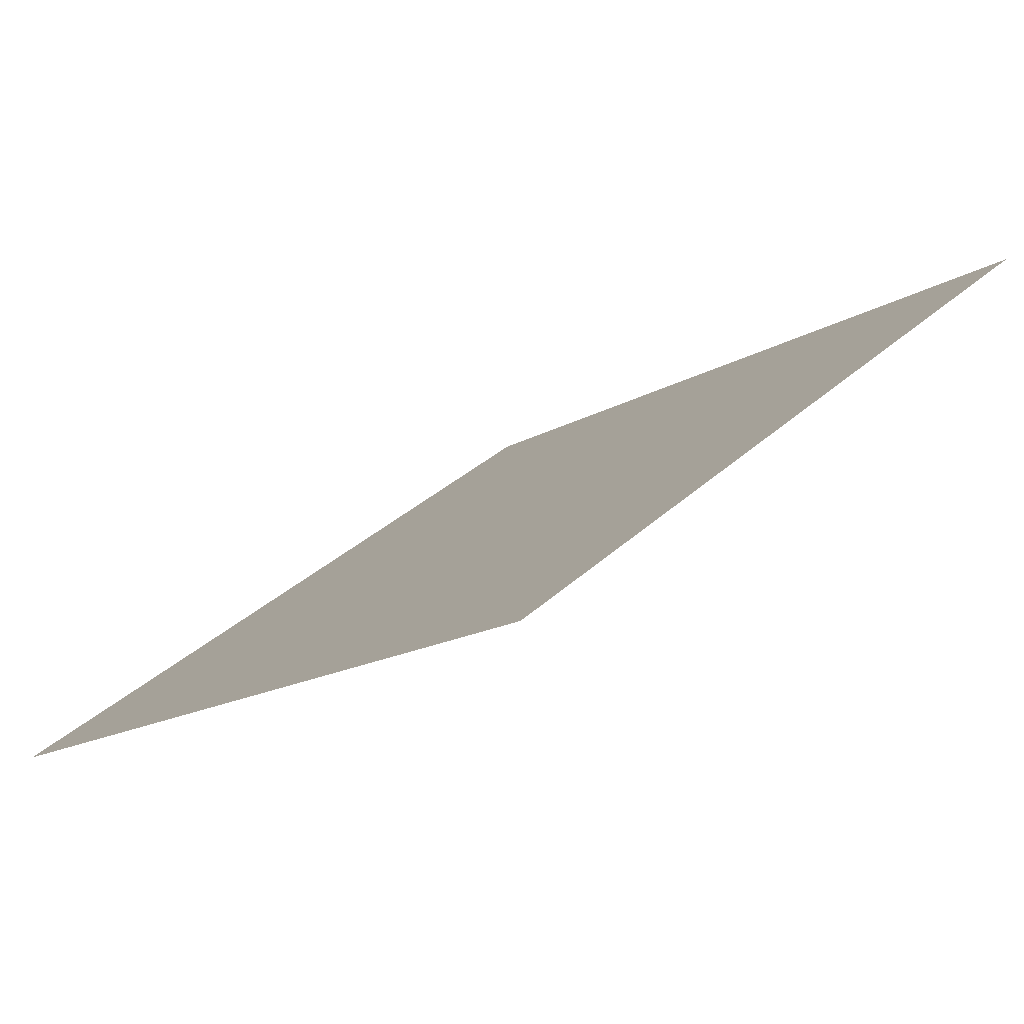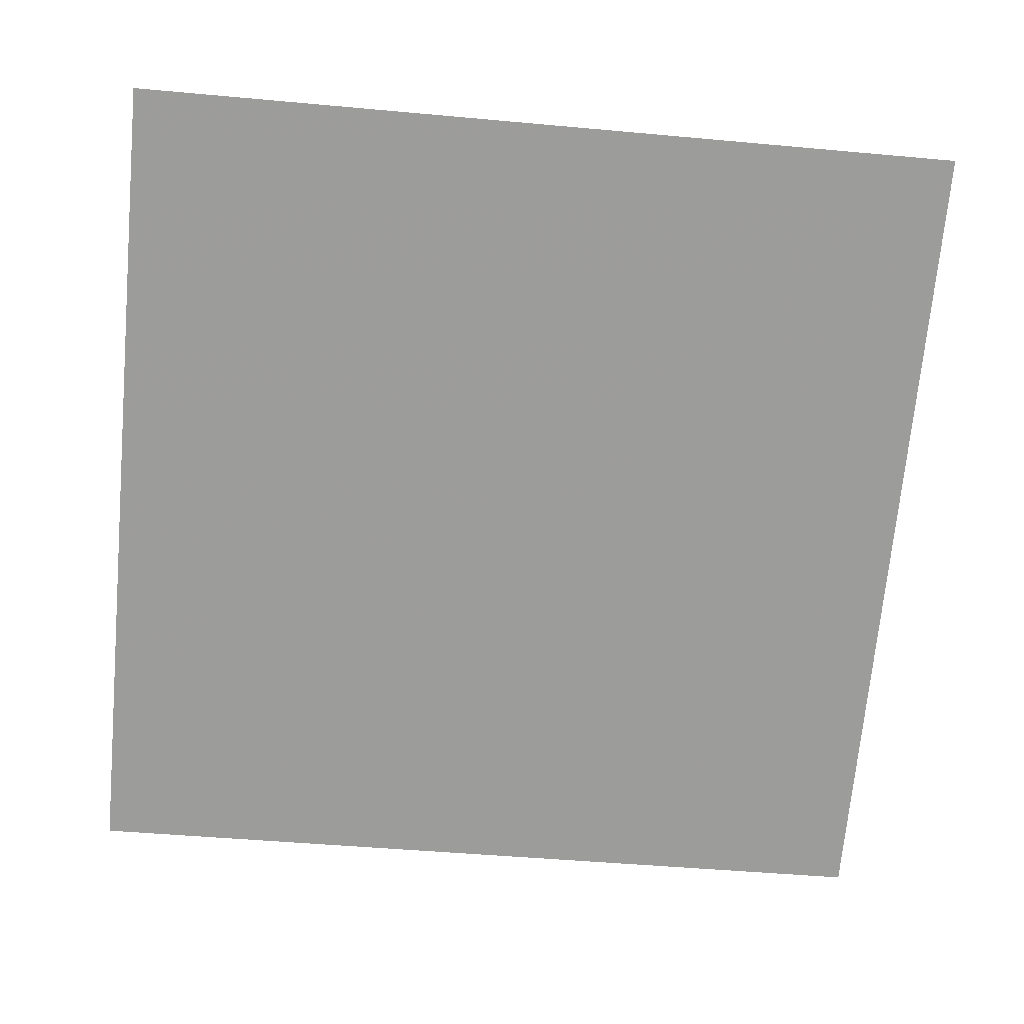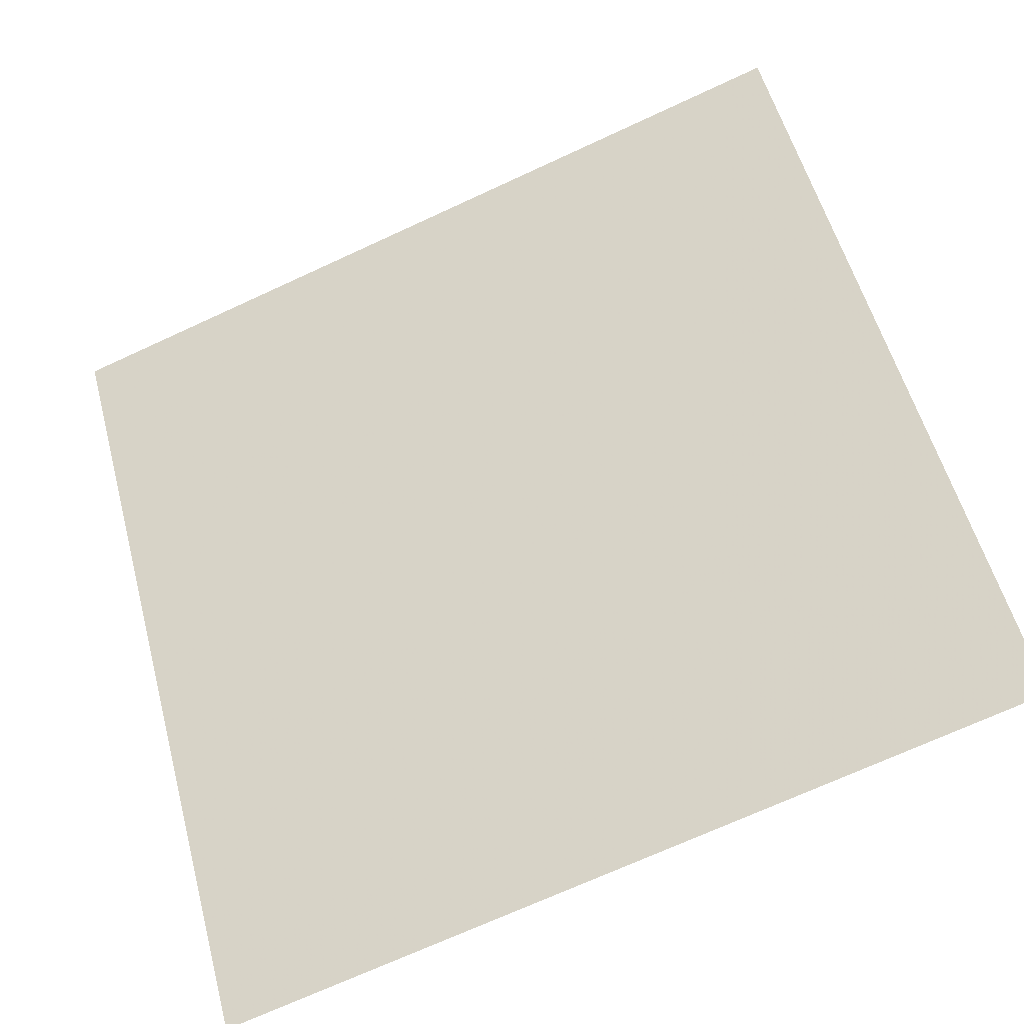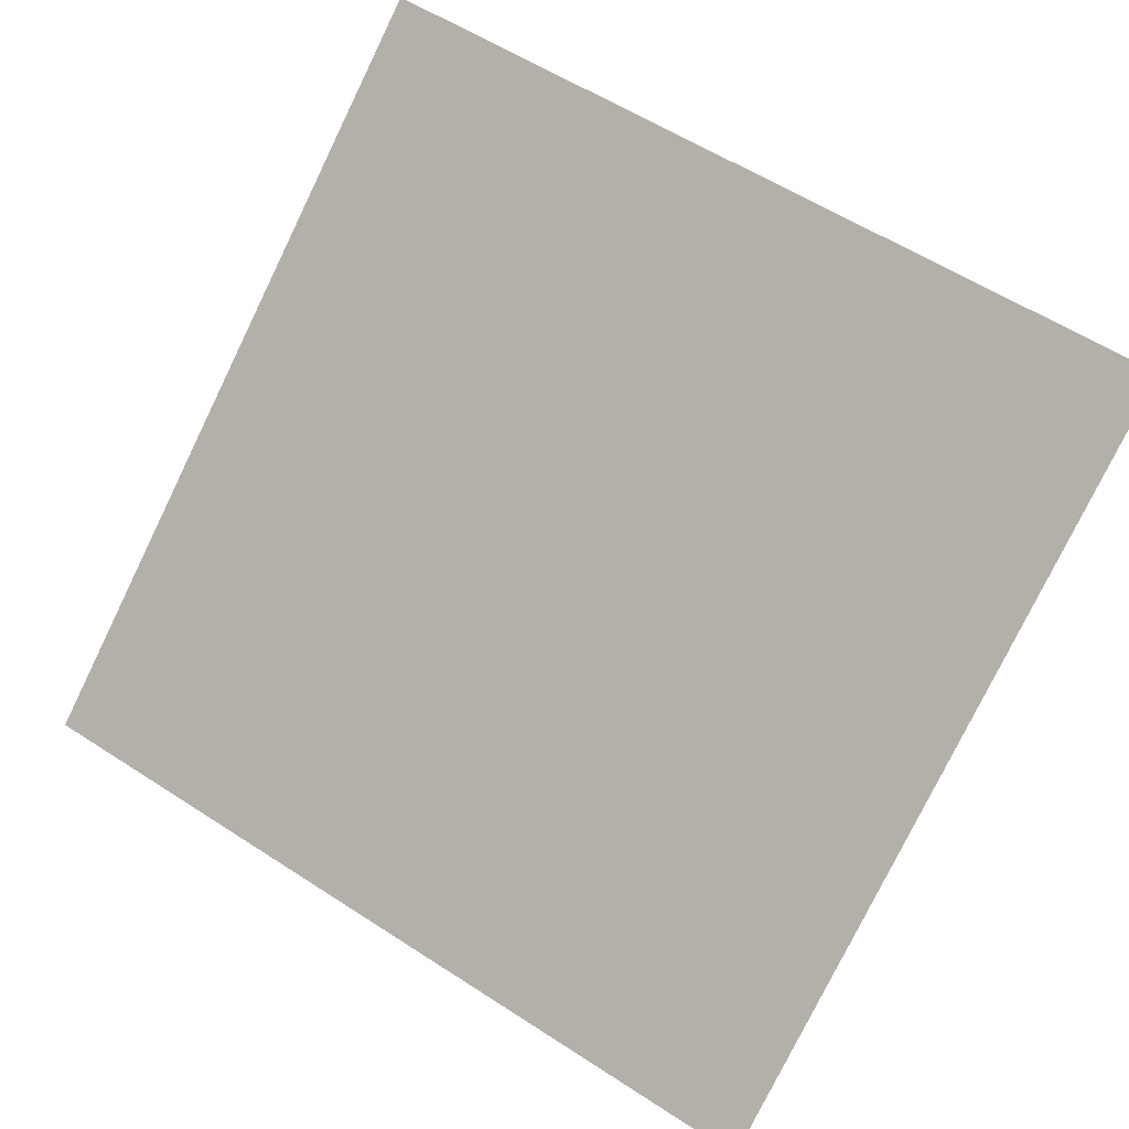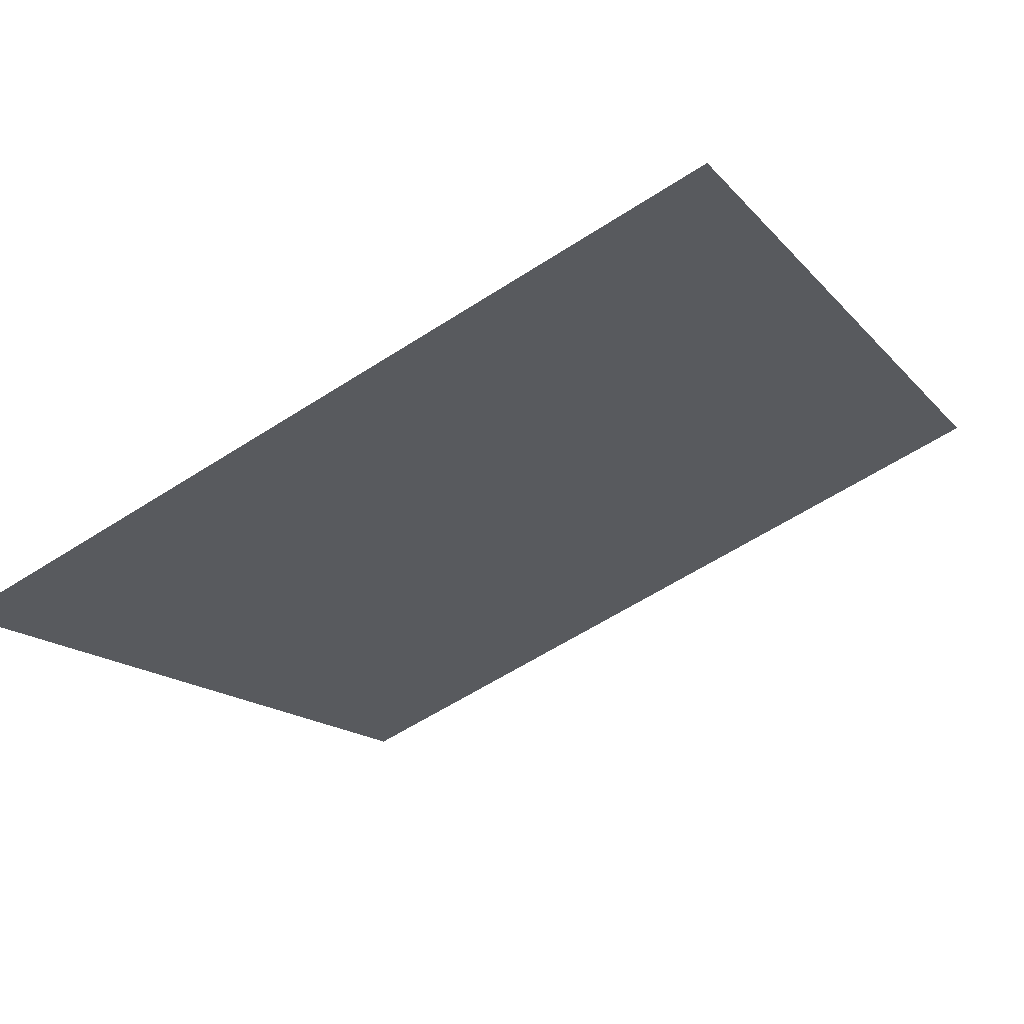
<metadata>
{"format":"obj","ext":"obj","renderer":"f3d","projection":"perspective","resolution":1024,"background":"white","views":[{"elev":34.6,"azim":-51.2,"up":"+Y"},{"elev":-33.0,"azim":-5.3,"up":"+Y"},{"elev":-69.6,"azim":-156.6,"up":"+Z"},{"elev":60.1,"azim":-145.5,"up":"+Y"},{"elev":-56.9,"azim":-145.9,"up":"+Y"}]}
</metadata>
<code>
v -0.1334 0.7105 0.4032
v -0.14 0.7107 0.4033
v -0.1399 0.7146 0.4085
v -0.1333 0.7144 0.4085
f 4 3 2 1

</code>
